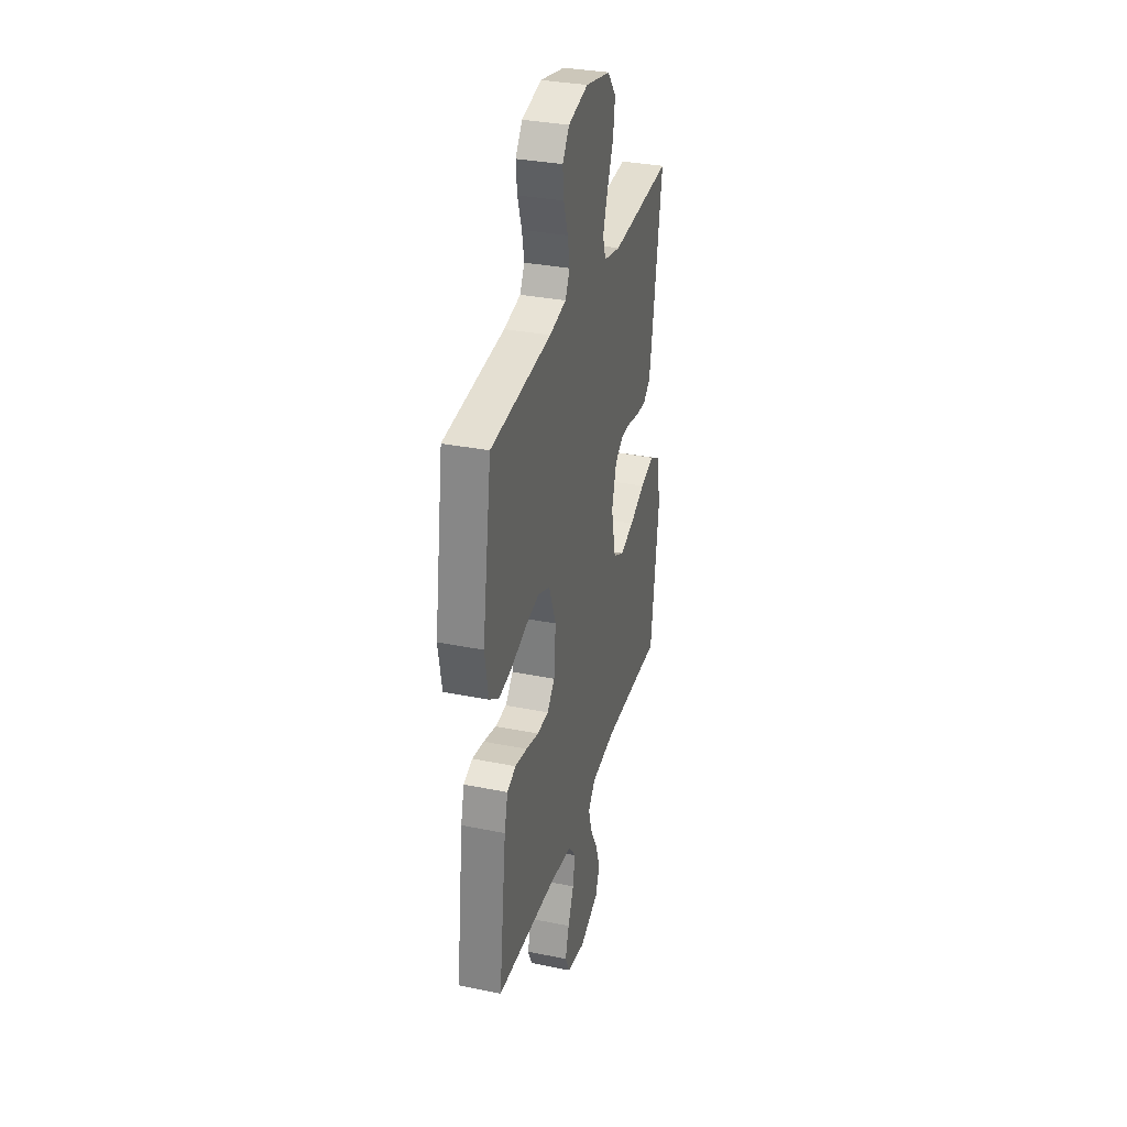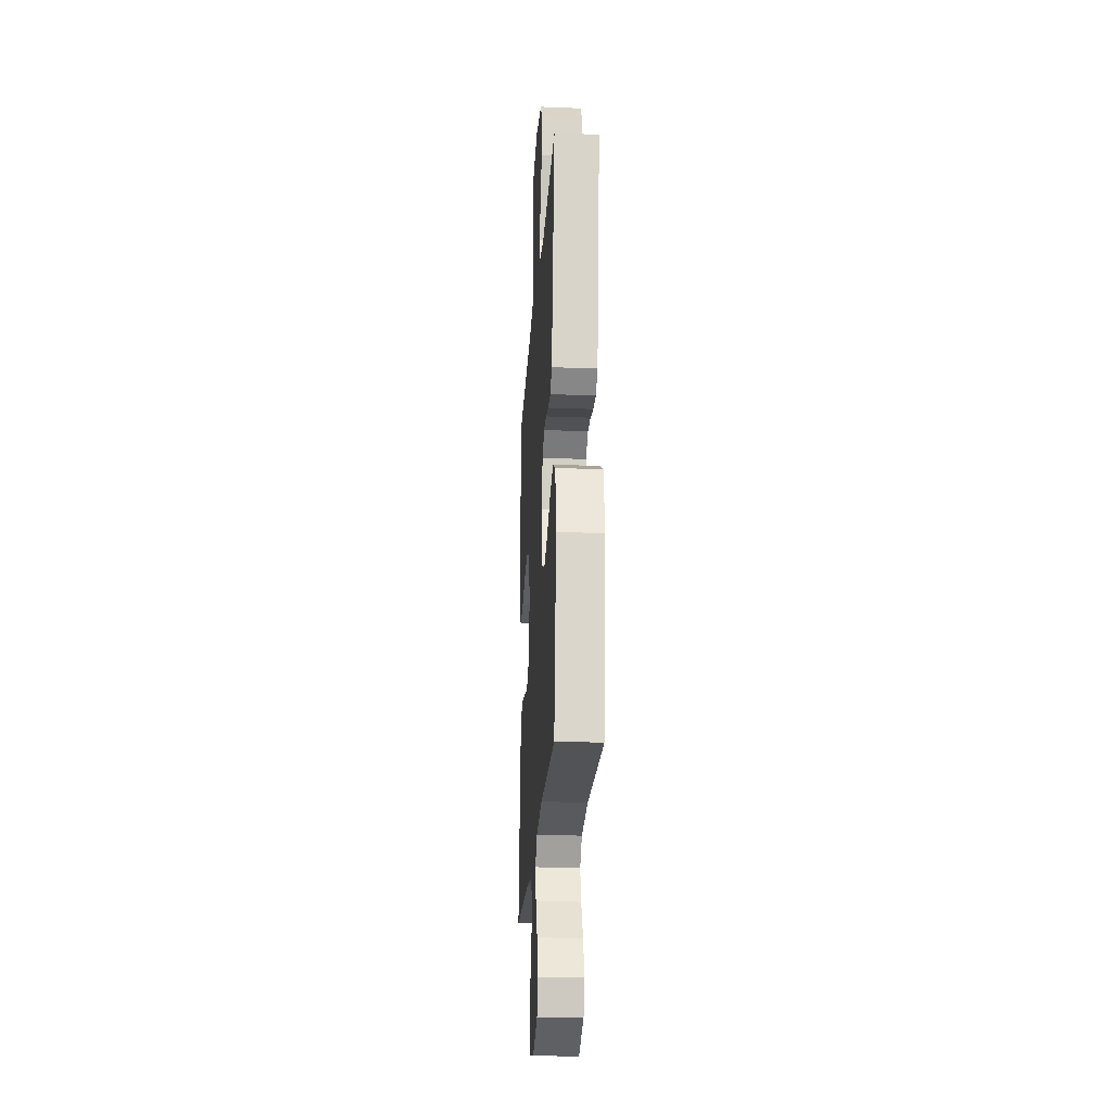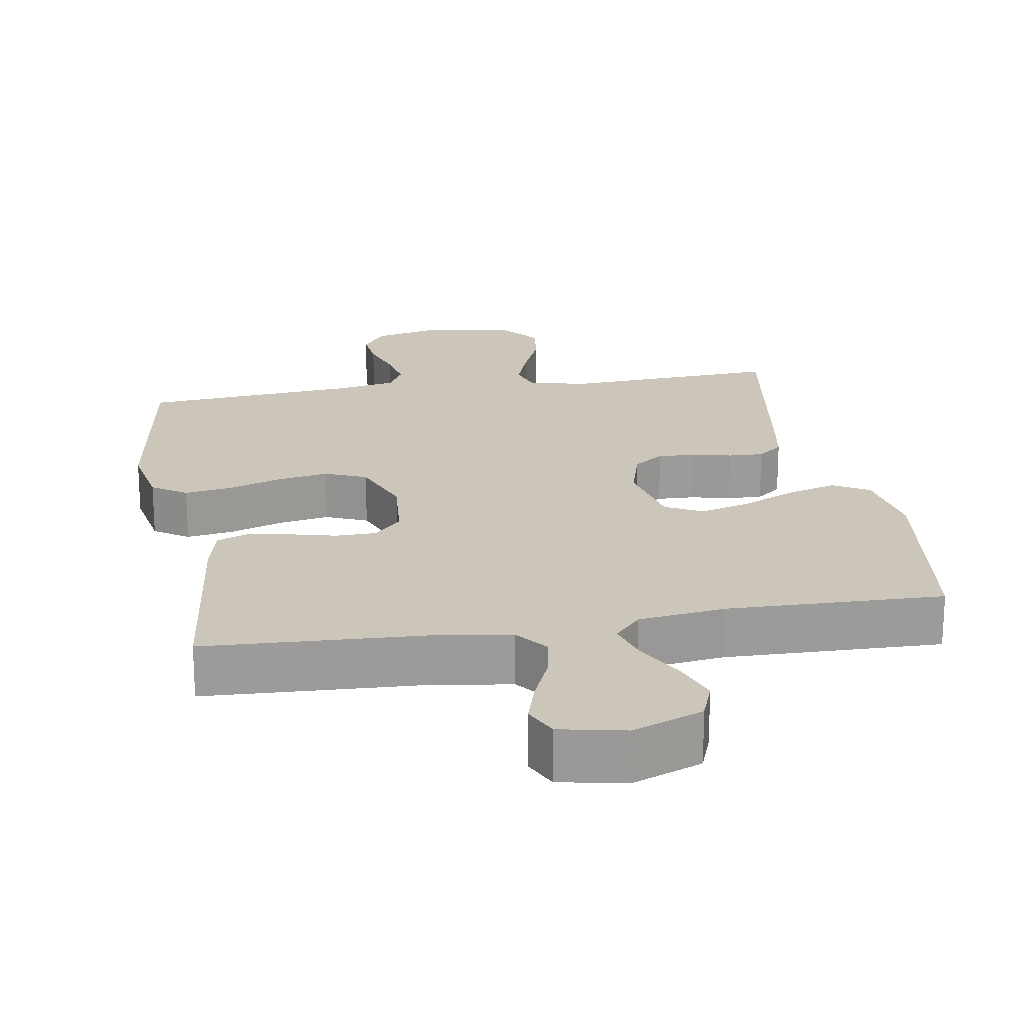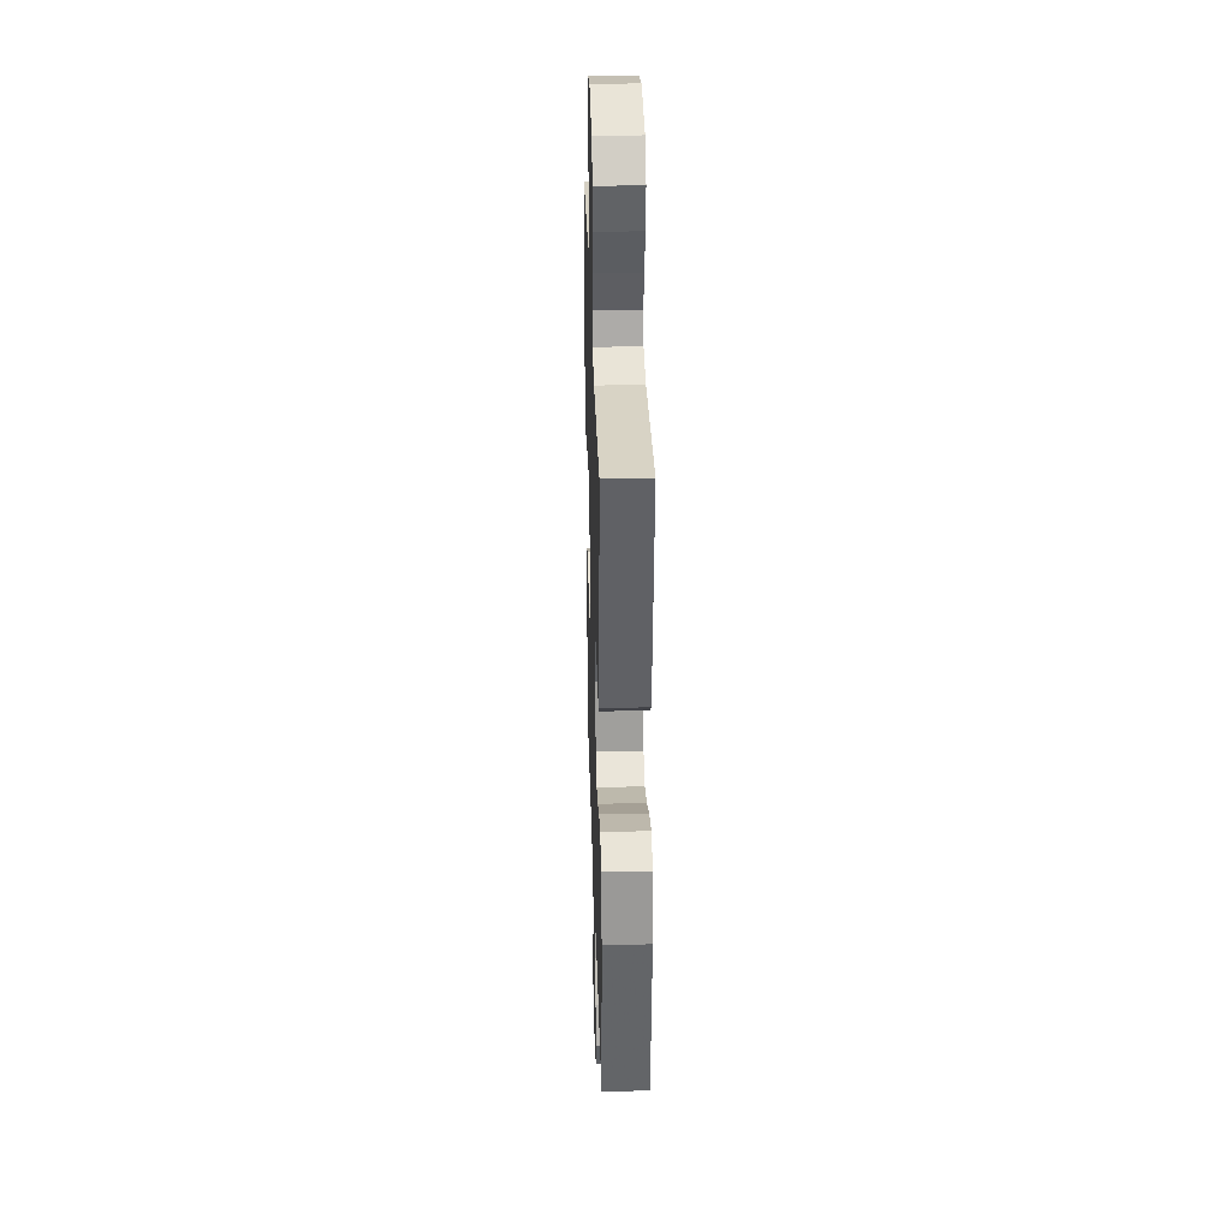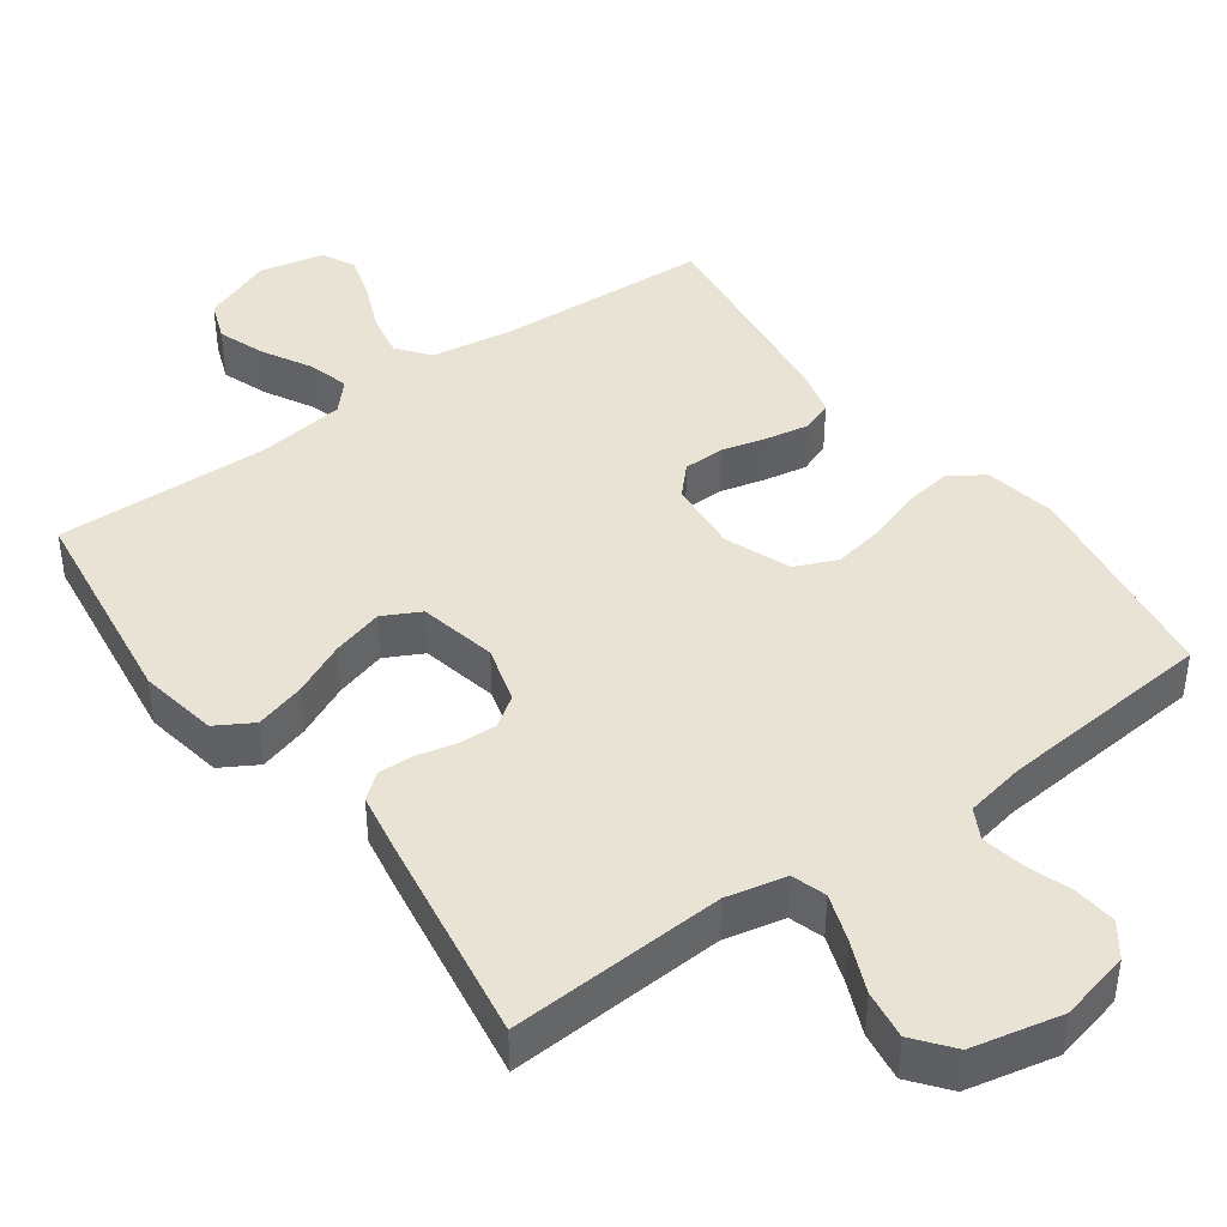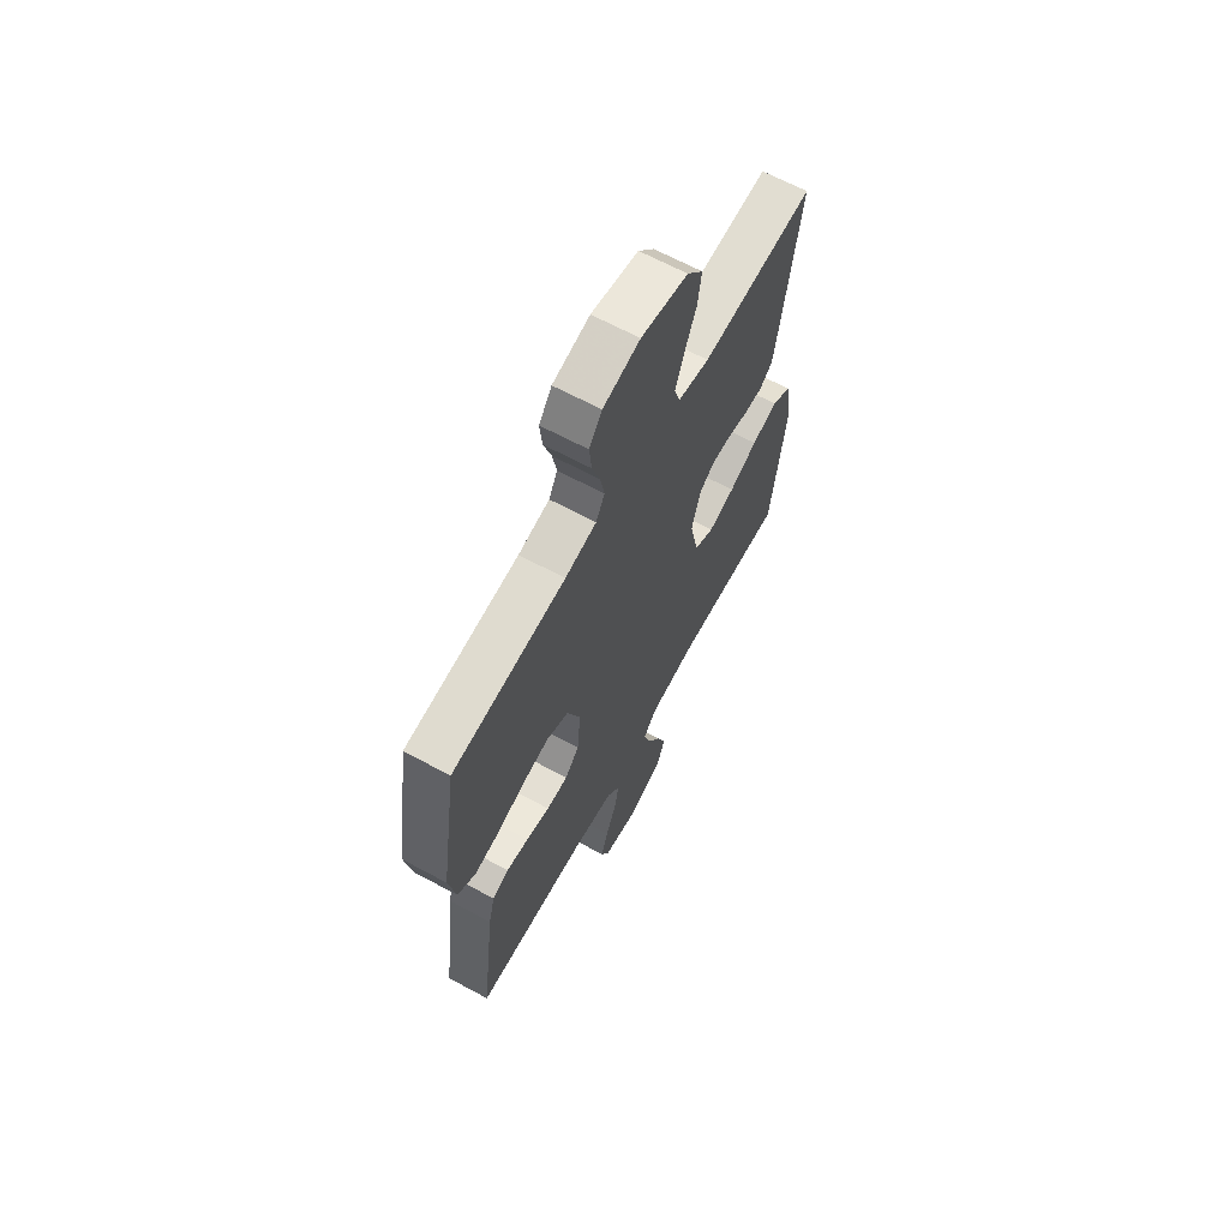
<metadata>
{"format":"obj","ext":"obj","renderer":"f3d","projection":"perspective","resolution":1024,"background":"white","views":[{"elev":33.0,"azim":105.6,"up":"+Z"},{"elev":-23.5,"azim":-93.7,"up":"+Z"},{"elev":20.8,"azim":170.4,"up":"+Y"},{"elev":31.0,"azim":-91.7,"up":"+Z"},{"elev":42.2,"azim":-36.0,"up":"+Y"},{"elev":65.3,"azim":118.5,"up":"+Z"}]}
</metadata>
<code>
v -0.5 0.07 0.5
v -0.2 0.07 0.483
v -0.117 0.07 0.501
v -0.102 0.07 0.549
v -0.125 0.07 0.614
v -0.156 0.07 0.686
v -0.166 0.07 0.754
v -0.124 0.07 0.807
v 0 0.07 0.834
v 0.098 0.07 0.811
v 0.132 0.07 0.765
v 0.126 0.07 0.706
v 0.105 0.07 0.642
v 0.094 0.07 0.584
v 0.117 0.07 0.542
v 0.2 0.07 0.526
v 0.5 0.07 0.5
v 0.546 0.07 0.2
v 0.528 0.07 0.1
v 0.48 0.07 0.068
v 0.414 0.07 0.078
v 0.34 0.07 0.103
v 0.268 0.07 0.116
v 0.21 0.07 0.091
v 0.175 0.07 0
v 0.184 0.07 -0.102
v 0.222 0.07 -0.142
v 0.279 0.07 -0.143
v 0.342 0.07 -0.127
v 0.402 0.07 -0.116
v 0.446 0.07 -0.133
v 0.463 0.07 -0.2
v 0.5 0.07 -0.5
v 0.2 0.07 -0.515
v 0.088 0.07 -0.532
v 0.053 0.07 -0.577
v 0.065 0.07 -0.639
v 0.094 0.07 -0.707
v 0.113 0.07 -0.769
v 0.091 0.07 -0.816
v 0 0.07 -0.835
v -0.098 0.07 -0.797
v -0.119 0.07 -0.741
v -0.095 0.07 -0.675
v -0.059 0.07 -0.609
v -0.042 0.07 -0.55
v -0.079 0.07 -0.509
v -0.2 0.07 -0.493
v -0.5 0.07 -0.5
v -0.541 0.07 -0.2
v -0.522 0.07 -0.09
v -0.471 0.07 -0.06
v -0.402 0.07 -0.08
v -0.327 0.07 -0.115
v -0.257 0.07 -0.135
v -0.205 0.07 -0.108
v -0.182 0.07 0
v -0.205 0.07 0.08
v -0.247 0.07 0.109
v -0.299 0.07 0.107
v -0.354 0.07 0.094
v -0.403 0.07 0.092
v -0.438 0.07 0.12
v -0.452 0.07 0.2
v -0.5 0 0.5
v -0.2 0 0.483
v -0.117 0 0.501
v -0.102 0 0.549
v -0.125 0 0.614
v -0.156 0 0.686
v -0.166 0 0.754
v -0.124 0 0.807
v 0 0 0.834
v 0.098 0 0.811
v 0.132 0 0.765
v 0.126 0 0.706
v 0.105 0 0.642
v 0.094 0 0.584
v 0.117 0 0.542
v 0.2 0 0.526
v 0.5 0 0.5
v 0.546 0 0.2
v 0.528 0 0.1
v 0.48 0 0.068
v 0.414 0 0.078
v 0.34 0 0.103
v 0.268 0 0.116
v 0.21 0 0.091
v 0.175 0 0
v 0.184 0 -0.102
v 0.222 0 -0.142
v 0.279 0 -0.143
v 0.342 0 -0.127
v 0.402 0 -0.116
v 0.446 0 -0.133
v 0.463 0 -0.2
v 0.5 0 -0.5
v 0.2 0 -0.515
v 0.088 0 -0.532
v 0.053 0 -0.577
v 0.065 0 -0.639
v 0.094 0 -0.707
v 0.113 0 -0.769
v 0.091 0 -0.816
v 0 0 -0.835
v -0.098 0 -0.797
v -0.119 0 -0.741
v -0.095 0 -0.675
v -0.059 0 -0.609
v -0.042 0 -0.55
v -0.079 0 -0.509
v -0.2 0 -0.493
v -0.5 0 -0.5
v -0.541 0 -0.2
v -0.522 0 -0.09
v -0.471 0 -0.06
v -0.402 0 -0.08
v -0.327 0 -0.115
v -0.257 0 -0.135
v -0.205 0 -0.108
v -0.182 0 0
v -0.205 0 0.08
v -0.247 0 0.109
v -0.299 0 0.107
v -0.354 0 0.094
v -0.403 0 0.092
v -0.438 0 0.12
v -0.452 0 0.2
f 64 1 2
f 63 64 2
f 62 63 2
f 61 62 2
f 60 61 2
f 59 60 2 3
f 58 59 3
f 57 58 3 4
f 52 53 54
f 51 52 54
f 50 51 54
f 49 50 54
f 48 49 54
f 47 48 54 55
f 46 47 55 56
f 43 44 45
f 42 43 45
f 41 42 45
f 40 41 45
f 39 40 45
f 38 39 45
f 37 38 45
f 36 37 45 46
f 46 56 57
f 36 46 57
f 35 36 57
f 32 33 34
f 31 32 34
f 30 31 34
f 29 30 34
f 28 29 34
f 27 28 34 35
f 20 21 22
f 19 20 22
f 18 19 22
f 17 18 22
f 16 17 22
f 15 16 22 23
f 14 15 23 24
f 11 12 13
f 10 11 13
f 9 10 13
f 8 9 13
f 7 8 13
f 6 7 13
f 5 6 13
f 4 5 13 14
f 14 24 25
f 4 14 25
f 57 4 25
f 26 27 35 57
f 25 26 57
f 66 65 128
f 66 128 127
f 66 127 126
f 66 126 125
f 66 125 124
f 67 66 124 123
f 67 123 122
f 68 67 122 121
f 118 117 116
f 118 116 115
f 118 115 114
f 118 114 113
f 118 113 112
f 119 118 112 111
f 120 119 111 110
f 109 108 107
f 109 107 106
f 109 106 105
f 109 105 104
f 109 104 103
f 109 103 102
f 109 102 101
f 110 109 101 100
f 121 120 110
f 121 110 100
f 121 100 99
f 98 97 96
f 98 96 95
f 98 95 94
f 98 94 93
f 98 93 92
f 99 98 92 91
f 86 85 84
f 86 84 83
f 86 83 82
f 86 82 81
f 86 81 80
f 87 86 80 79
f 88 87 79 78
f 77 76 75
f 77 75 74
f 77 74 73
f 77 73 72
f 77 72 71
f 77 71 70
f 77 70 69
f 78 77 69 68
f 89 88 78
f 89 78 68
f 89 68 121
f 121 99 91 90
f 121 90 89
f 1 65 66 2
f 2 66 67 3
f 3 67 68 4
f 4 68 69 5
f 5 69 70 6
f 6 70 71 7
f 7 71 72 8
f 8 72 73 9
f 9 73 74 10
f 10 74 75 11
f 11 75 76 12
f 12 76 77 13
f 13 77 78 14
f 14 78 79 15
f 15 79 80 16
f 16 80 81 17
f 17 81 82 18
f 18 82 83 19
f 19 83 84 20
f 20 84 85 21
f 21 85 86 22
f 22 86 87 23
f 23 87 88 24
f 24 88 89 25
f 25 89 90 26
f 26 90 91 27
f 27 91 92 28
f 28 92 93 29
f 29 93 94 30
f 30 94 95 31
f 31 95 96 32
f 32 96 97 33
f 33 97 98 34
f 34 98 99 35
f 35 99 100 36
f 36 100 101 37
f 37 101 102 38
f 38 102 103 39
f 39 103 104 40
f 40 104 105 41
f 41 105 106 42
f 42 106 107 43
f 43 107 108 44
f 44 108 109 45
f 45 109 110 46
f 46 110 111 47
f 47 111 112 48
f 48 112 113 49
f 49 113 114 50
f 50 114 115 51
f 51 115 116 52
f 52 116 117 53
f 53 117 118 54
f 54 118 119 55
f 55 119 120 56
f 56 120 121 57
f 57 121 122 58
f 58 122 123 59
f 59 123 124 60
f 60 124 125 61
f 61 125 126 62
f 62 126 127 63
f 63 127 128 64
f 64 128 65 1

</code>
